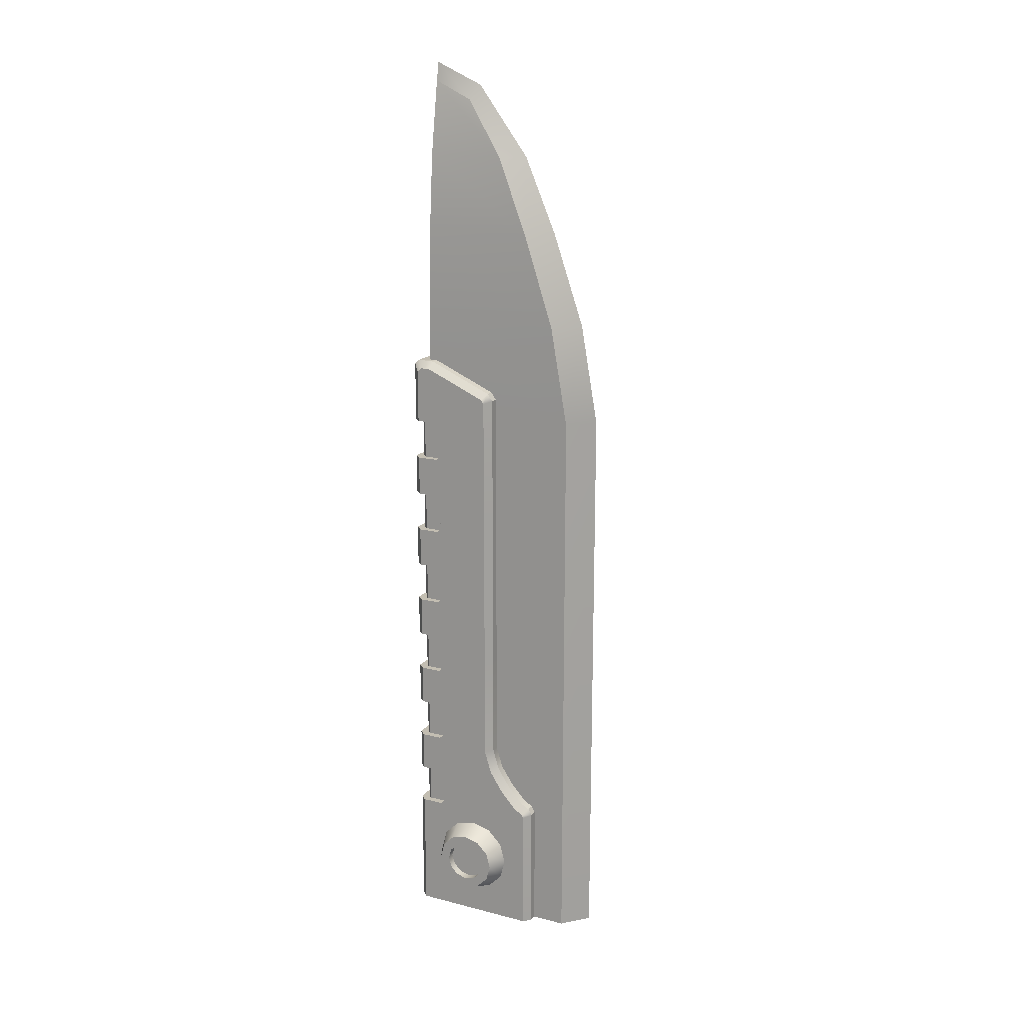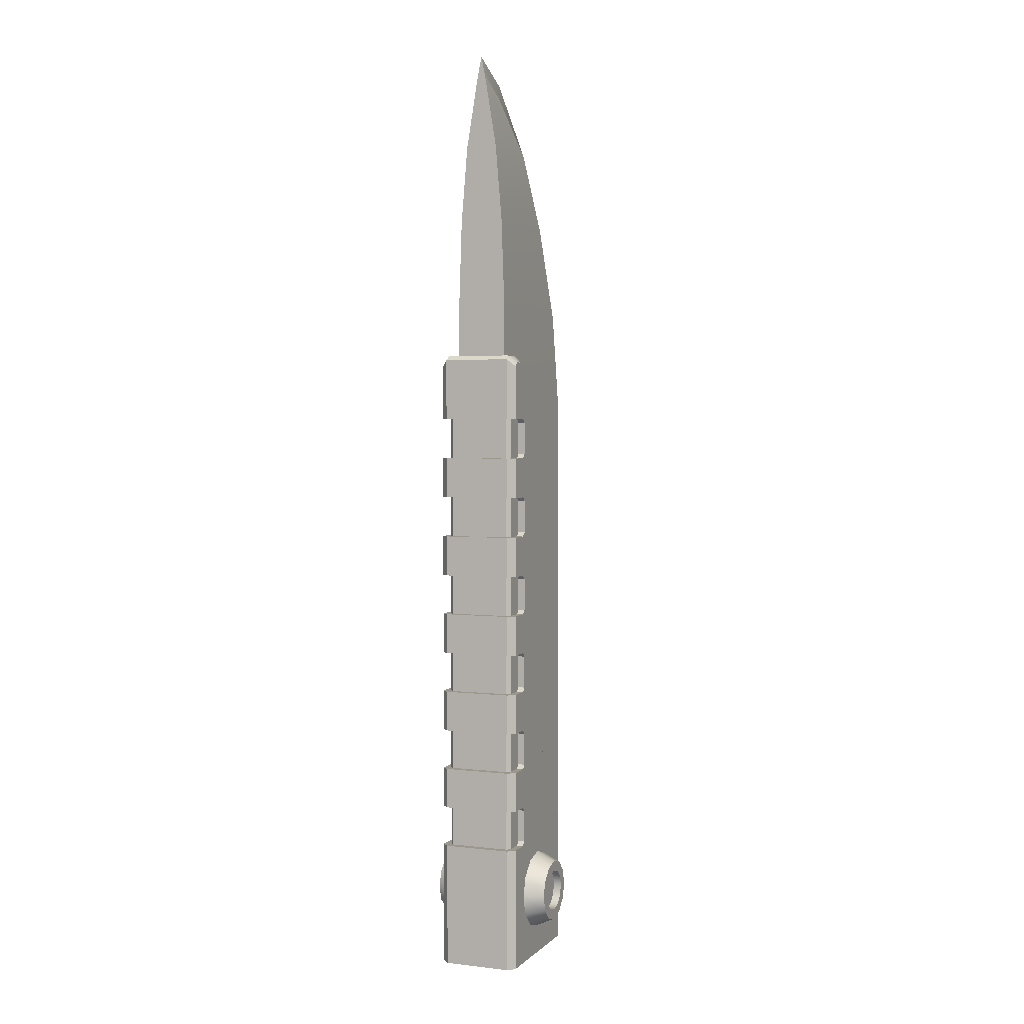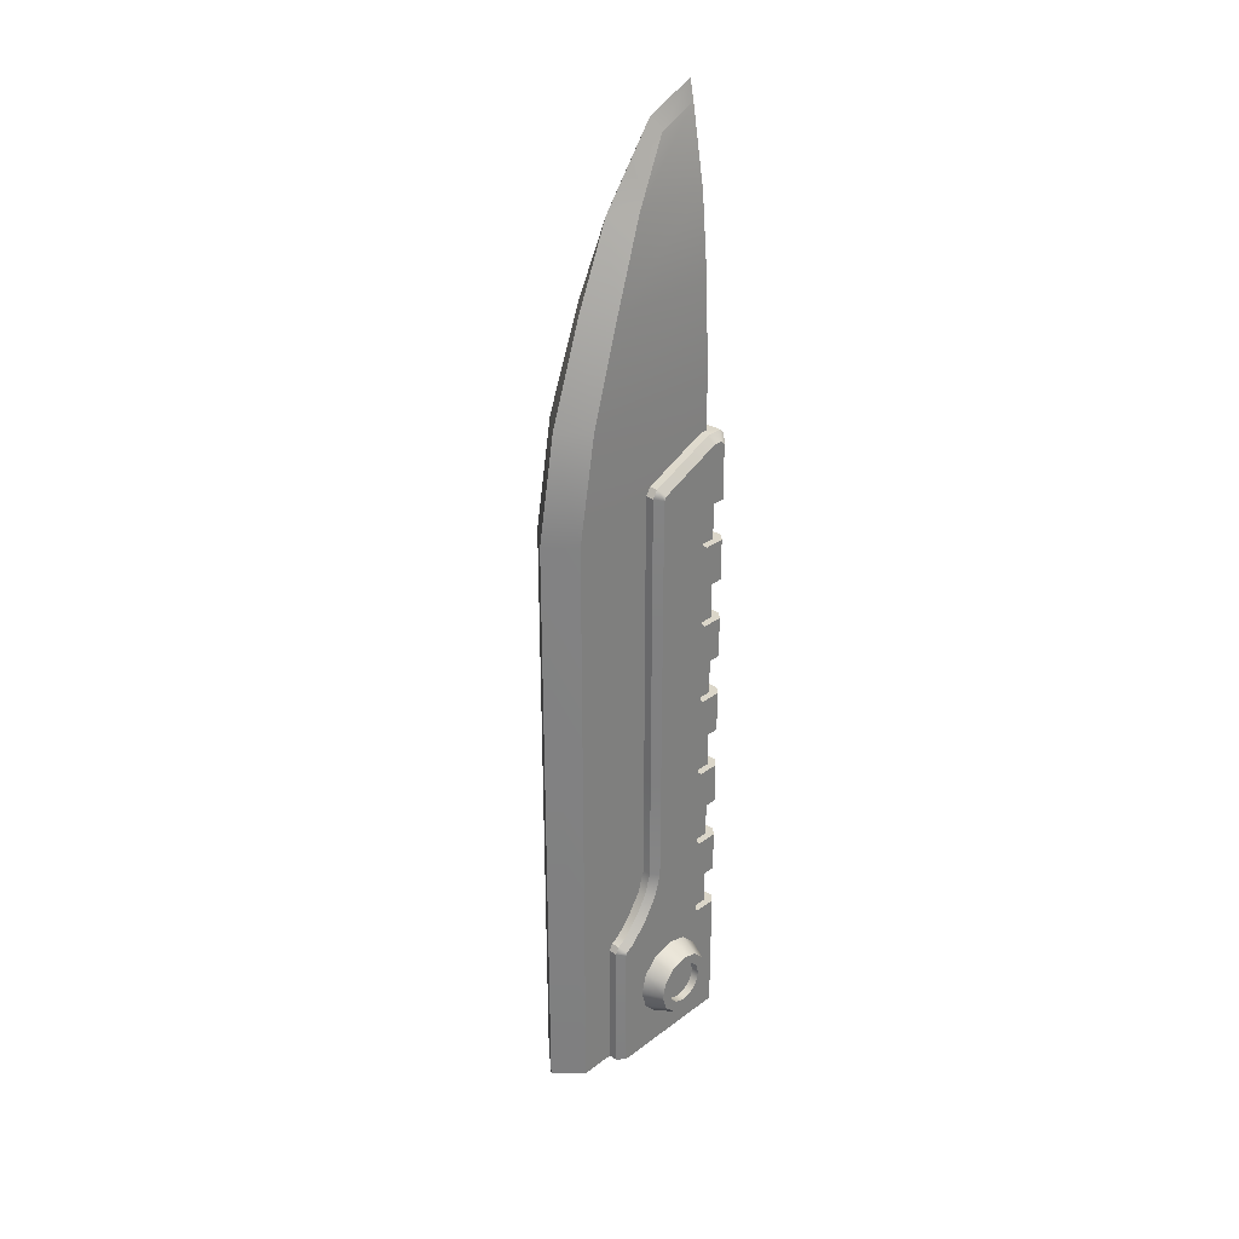
<metadata>
{"format":"obj","ext":"obj","renderer":"f3d","projection":"perspective","resolution":1024,"background":"white","views":[{"elev":17.3,"azim":-63.1,"up":"+Z"},{"elev":2.9,"azim":-158.2,"up":"+Z"},{"elev":30.1,"azim":42.8,"up":"+Z"}]}
</metadata>
<code>
g default
v -0.3742 0.338 0.5311
v -0.3742 0.267 0.6021
v -0.3742 0.1699 0.6281
v -0.3742 0.07292 0.6021
v -0.3742 0.001891 0.5311
v -0.3742 -0.02411 0.4341
v -0.3742 0.001891 0.3371
v -0.3742 0.07292 0.266
v -0.3742 0.1699 0.24
v -0.3742 0.267 0.266
v -0.3742 0.338 0.3371
v -0.3742 0.364 0.4341
v -0.2531 0.3861 0.5589
v -0.2531 0.2947 0.6503
v -0.2531 0.1699 0.6837
v -0.2531 0.04513 0.6503
v -0.2531 -0.04624 0.5589
v -0.2531 -0.07968 0.4341
v -0.2531 -0.04624 0.3093
v -0.2531 0.04513 0.2179
v -0.2531 0.1699 0.1845
v -0.2531 0.2947 0.2179
v -0.2531 0.3861 0.3093
v -0.2531 0.4196 0.4341
v -0.3742 0.2834 0.4996
v -0.3742 0.2354 0.5475
v -0.3742 0.1699 0.5651
v -0.3742 0.1045 0.5475
v -0.3742 0.05652 0.4996
v -0.3742 0.03898 0.4341
v -0.3742 0.05652 0.3686
v -0.3742 0.1045 0.3207
v -0.3742 0.1699 0.3031
v -0.3742 0.2354 0.3207
v -0.3742 0.2834 0.3686
v -0.3742 0.3009 0.4341
v -0.3243 0.2834 0.4996
v -0.3243 0.2354 0.5475
v -0.3243 0.1699 0.5651
v -0.3243 0.1045 0.5475
v -0.3243 0.05652 0.4996
v -0.3243 0.03898 0.4341
v -0.3243 0.05652 0.3686
v -0.3243 0.1045 0.3207
v -0.3243 0.1699 0.3031
v -0.3243 0.2354 0.3207
v -0.3243 0.2834 0.3686
v -0.3243 0.3009 0.4341
v 0.3742 0.338 0.3371
v 0.3742 0.267 0.266
v 0.3742 0.1699 0.24
v 0.3742 0.07292 0.266
v 0.3742 0.001891 0.3371
v 0.3742 -0.02411 0.4341
v 0.3742 0.001891 0.5311
v 0.3742 0.07292 0.6021
v 0.3742 0.1699 0.6281
v 0.3742 0.267 0.6021
v 0.3742 0.338 0.5311
v 0.3742 0.364 0.4341
v 0.2531 0.3861 0.3093
v 0.2531 0.2947 0.2179
v 0.2531 0.1699 0.1845
v 0.2531 0.04513 0.2179
v 0.2531 -0.04624 0.3093
v 0.2531 -0.07968 0.4341
v 0.2531 -0.04624 0.5589
v 0.2531 0.04513 0.6503
v 0.2531 0.1699 0.6837
v 0.2531 0.2947 0.6503
v 0.2531 0.3861 0.5589
v 0.2531 0.4196 0.4341
v 0.3742 0.2834 0.3686
v 0.3742 0.2354 0.3207
v 0.3742 0.1699 0.3031
v 0.3742 0.1045 0.3207
v 0.3742 0.05652 0.3686
v 0.3742 0.03898 0.4341
v 0.3742 0.05652 0.4996
v 0.3742 0.1045 0.5475
v 0.3742 0.1699 0.565
v 0.3742 0.2354 0.5475
v 0.3742 0.2834 0.4996
v 0.3742 0.3009 0.4341
v 0.3243 0.2834 0.3686
v 0.3243 0.2354 0.3207
v 0.3243 0.1699 0.3031
v 0.3243 0.1045 0.3207
v 0.3243 0.05652 0.3686
v 0.3243 0.03898 0.4341
v 0.3243 0.05652 0.4996
v 0.3243 0.1045 0.5475
v 0.3243 0.1699 0.565
v 0.3243 0.2354 0.5475
v 0.3243 0.2834 0.4996
v 0.3243 0.3009 0.4341
v 0.2531 -0.2258 0
v 0.2531 -0.2259 0.8114
v 0.2102 -0.2688 0
v 0.2102 -0.2688 0.8235
v 0.2102 -0.2452 0.8637
v 0.2531 -0.2143 0.8316
v 0.2102 -0.1902 0.8945
v 0.2531 -0.1636 0.8601
v 0.2531 -0.06045 0.9716
v 0.2102 -0.09434 0.9982
v 0.2531 0.5616 0
v 0.2531 0.02642 1.103
v 0.2531 0.07126 1.249
v 0.2531 0.07116 3.737
v 0.2102 0.02832 1.256
v 0.2102 0.02832 3.751
v 0.2102 0.06062 3.796
v 0.2531 0.08837 3.761
v 0.2102 0.4684 3.972
v 0.2531 0.4768 3.929
v 0.2531 0.5362 3.929
v 0.2022 0.5793 3.972
v 0.2531 0.5616 3.904
v 0.2102 0.6045 3.947
v 0.1587 -0.2688 0.8235
v 0.1587 -0.2688 0
v 0.1587 -0.2452 0.8637
v 0.1587 -0.1902 0.8945
v 0.1587 -0.09434 0.9982
v 0.2102 0.6045 0.7776
v 0.2102 0.6045 0
v 0.1587 -0.01281 1.121
v 0.2102 -0.01281 1.121
v 0.2531 0.5616 0.7776
v 0.1587 0.02832 1.256
v 0.2102 0.6045 1.285
v 0.2102 0.6045 1.031
v 0.2531 0.5616 1.285
v 0.2531 0.5616 1.031
v 0.2102 0.6045 1.792
v 0.2102 0.6045 1.539
v 0.2531 0.5616 1.792
v 0.2531 0.5616 1.539
v 0.1587 0.02832 3.751
v 0.2102 0.6045 2.3
v 0.2102 0.6045 2.046
v 0.2531 0.5616 2.3
v 0.2531 0.5616 2.046
v 0.2102 0.6045 2.807
v 0.2102 0.6045 2.553
v 0.2531 0.5616 2.807
v 0.2531 0.5616 2.553
v 0.2102 0.6045 3.314
v 0.2102 0.6045 3.061
v 0.2531 0.5616 3.314
v 0.2531 0.5616 3.061
v 0.1587 0.06062 3.796
v 0.1587 0.4684 3.972
v 0.2102 0.6045 3.568
v 0.1587 0.517 3.972
v 0.2531 0.5616 3.568
v 0.2531 0.4295 3.314
v 0.2531 0.429 3.314
v 0.2531 0.4036 3.34
v 0.2531 0.4036 3.543
v 0.2531 0.429 3.568
v 0.2531 0.429 0.7776
v 0.2531 0.4036 0.803
v 0.2531 0.4036 1.006
v 0.2531 0.429 1.031
v 0.2531 0.429 1.285
v 0.2531 0.4036 1.31
v 0.2531 0.4036 1.513
v 0.2531 0.429 1.539
v 0.2531 0.429 1.792
v 0.2531 0.4036 1.818
v 0.2531 0.4036 2.021
v 0.2531 0.429 2.046
v 0.2531 0.429 2.3
v 0.2531 0.4036 2.325
v 0.2531 0.4036 2.528
v 0.2531 0.429 2.553
v 0.2531 0.429 2.807
v 0.2531 0.4036 2.832
v 0.2531 0.4036 3.035
v 0.2531 0.429 3.061
v 0.1884 0.5583 0.7776
v 0.2102 0.5355 0.7776
v 0.1884 0.5583 1.031
v 0.1884 0.5583 1.285
v 0.2102 0.5355 1.285
v 0.2102 0.5355 1.031
v 0.1884 0.5583 1.539
v 0.1884 0.5583 1.792
v 0.2102 0.5355 1.792
v 0.2102 0.5355 1.539
v 0.1884 0.5583 2.046
v 0.1884 0.5583 2.3
v 0.2102 0.5355 2.3
v 0.2102 0.5355 2.046
v 0.1884 0.5583 2.553
v 0.1884 0.5583 2.807
v 0.2102 0.5355 2.807
v 0.2102 0.5355 2.553
v 0.1884 0.5583 3.061
v 0.1884 0.5583 3.314
v 0.2102 0.5355 3.314
v 0.2102 0.5355 3.061
v 0.1884 0.5583 3.568
v 0.2102 0.5355 3.568
v 0.2102 0.4295 3.314
v 0.2102 0.429 3.314
v 0.2102 0.4036 3.34
v 0.2102 0.4036 3.543
v 0.2102 0.429 3.568
v 0.2102 0.429 0.7776
v 0.2102 0.4036 0.803
v 0.2102 0.4036 1.006
v 0.2102 0.429 1.031
v 0.2102 0.429 1.285
v 0.2102 0.4036 1.31
v 0.2102 0.4036 1.513
v 0.2102 0.429 1.539
v 0.2102 0.429 1.792
v 0.2102 0.4036 1.818
v 0.2102 0.4036 2.021
v 0.2102 0.429 2.046
v 0.2102 0.429 2.3
v 0.2102 0.4036 2.325
v 0.2102 0.4036 2.528
v 0.2102 0.429 2.553
v 0.2102 0.429 2.807
v 0.2102 0.4036 2.832
v 0.2102 0.4036 3.035
v 0.2102 0.429 3.061
v 0.2531 0.07123 1.919
v 0.2102 0.02832 1.919
v 0.1587 0.02832 1.919
v 0.2531 0.07121 2.426
v 0.2102 0.02832 2.426
v 0.1587 0.02832 2.426
v 0.2531 0.07119 2.934
v 0.2102 0.02832 2.934
v 0.1587 0.02832 2.934
v -0.2531 -0.2258 0
v -0.2531 -0.2259 0.8114
v -0.2102 -0.2688 0
v -0.2102 -0.2688 0.8235
v -0.2102 -0.2452 0.8637
v -0.2531 -0.2143 0.8316
v -0.2102 -0.1902 0.8945
v -0.2531 -0.1636 0.8601
v -0.2531 -0.06045 0.9716
v -0.2102 -0.09434 0.9982
v -0.2531 0.5616 0
v -0.2531 0.02642 1.103
v -0.2531 0.07126 1.249
v -0.2531 0.07116 3.737
v -0.2102 0.02832 1.256
v -0.2102 0.02832 3.751
v -0.2102 0.06062 3.796
v -0.2531 0.08837 3.761
v -0.2102 0.4684 3.972
v -0.2531 0.4768 3.929
v -0.2531 0.5362 3.929
v -0.2022 0.5793 3.972
v -0.2531 0.5616 3.904
v -0.2102 0.6045 3.947
v -0.1587 -0.2688 0.8235
v -0.1587 -0.2688 0
v -0.1587 -0.2452 0.8637
v -0.1587 -0.1902 0.8945
v -0.1587 -0.09434 0.9982
v -0.2102 0.6045 0.7776
v -0.2102 0.6045 0
v -0.1587 -0.01281 1.121
v -0.2102 -0.01281 1.121
v -0.2531 0.5616 0.7776
v -0.1587 0.02832 1.256
v -0.2102 0.6045 1.285
v -0.2102 0.6045 1.031
v -0.2531 0.5616 1.285
v -0.2531 0.5616 1.031
v -0.2102 0.6045 1.792
v -0.2102 0.6045 1.539
v -0.2531 0.5616 1.792
v -0.2531 0.5616 1.539
v -0.1587 0.02832 3.751
v -0.2102 0.6045 2.3
v -0.2102 0.6045 2.046
v -0.2531 0.5616 2.3
v -0.2531 0.5616 2.046
v -0.2102 0.6045 2.807
v -0.2102 0.6045 2.553
v -0.2531 0.5616 2.807
v -0.2531 0.5616 2.553
v -0.2102 0.6045 3.314
v -0.2102 0.6045 3.061
v -0.2531 0.5616 3.314
v -0.2531 0.5616 3.061
v -0.1587 0.06062 3.796
v -0.1587 0.4684 3.972
v -0.2102 0.6045 3.568
v -0.1587 0.517 3.972
v -0.2531 0.5616 3.568
v -0.2531 0.4295 3.314
v -0.2531 0.429 3.314
v -0.2531 0.4036 3.34
v -0.2531 0.4036 3.543
v -0.2531 0.429 3.568
v -0.2531 0.429 0.7776
v -0.2531 0.4036 0.803
v -0.2531 0.4036 1.006
v -0.2531 0.429 1.031
v -0.2531 0.429 1.285
v -0.2531 0.4036 1.31
v -0.2531 0.4036 1.513
v -0.2531 0.429 1.539
v -0.2531 0.429 1.792
v -0.2531 0.4036 1.818
v -0.2531 0.4036 2.021
v -0.2531 0.429 2.046
v -0.2531 0.429 2.3
v -0.2531 0.4036 2.325
v -0.2531 0.4036 2.528
v -0.2531 0.429 2.553
v -0.2531 0.429 2.807
v -0.2531 0.4036 2.832
v -0.2531 0.4036 3.035
v -0.2531 0.429 3.061
v -0.1884 0.5583 0.7776
v -0.2102 0.5355 0.7776
v -0.1884 0.5583 1.031
v -0.1884 0.5583 1.285
v -0.2102 0.5355 1.285
v -0.2102 0.5355 1.031
v -0.1884 0.5583 1.539
v -0.1884 0.5583 1.792
v -0.2102 0.5355 1.792
v -0.2102 0.5355 1.539
v -0.1884 0.5583 2.046
v -0.1884 0.5583 2.3
v -0.2102 0.5355 2.3
v -0.2102 0.5355 2.046
v -0.1884 0.5583 2.553
v -0.1884 0.5583 2.807
v -0.2102 0.5355 2.807
v -0.2102 0.5355 2.553
v -0.1884 0.5583 3.061
v -0.1884 0.5583 3.314
v -0.2102 0.5355 3.314
v -0.2102 0.5355 3.061
v -0.1884 0.5583 3.568
v -0.2102 0.5355 3.568
v -0.2102 0.4295 3.314
v -0.2102 0.429 3.314
v -0.2102 0.4036 3.34
v -0.2102 0.4036 3.543
v -0.2102 0.429 3.568
v -0.2102 0.429 0.7776
v -0.2102 0.4036 0.803
v -0.2102 0.4036 1.006
v -0.2102 0.429 1.031
v -0.2102 0.429 1.285
v -0.2102 0.4036 1.31
v -0.2102 0.4036 1.513
v -0.2102 0.429 1.539
v -0.2102 0.429 1.792
v -0.2102 0.4036 1.818
v -0.2102 0.4036 2.021
v -0.2102 0.429 2.046
v -0.2102 0.429 2.3
v -0.2102 0.4036 2.325
v -0.2102 0.4036 2.528
v -0.2102 0.429 2.553
v -0.2102 0.429 2.807
v -0.2102 0.4036 2.832
v -0.2102 0.4036 3.035
v -0.2102 0.429 3.061
v -0.2531 0.07123 1.919
v -0.2102 0.02832 1.919
v -0.1587 0.02832 1.919
v -0.2531 0.07121 2.426
v -0.2102 0.02832 2.426
v -0.1587 0.02832 2.426
v -0.2531 0.07119 2.934
v -0.2102 0.02832 2.934
v -0.1587 0.02832 2.934
v 0.1587 0.517 0
v 0.02374 0.517 5.768
v 0.02374 0.2802 5.656
v 0.09937 0.03043 5.311
v 0.139 -0.1734 4.836
v 0.1587 -0.3721 4.26
v 0.1587 -0.4823 3.635
v 0.1587 -0.4823 0
v 0 0.517 0
v 0 0.517 5.881
v 0 0.2145 5.748
v 0 -0.1117 5.311
v 0 -0.3155 4.836
v 0 -0.5142 4.26
v 0 -0.6244 3.635
v 0 -0.6244 0
v 0.1587 0.517 3.635
v 0.1587 0.517 4.26
v 0.139 0.517 4.836
v 0.09937 0.517 5.311
v -0.1587 0.517 0
v -0.02374 0.517 5.768
v -0.02374 0.2802 5.656
v -0.09937 0.03043 5.311
v -0.139 -0.1734 4.836
v -0.1587 -0.3721 4.26
v -0.1587 -0.4823 3.635
v -0.1587 -0.4823 0
v -0.1587 0.517 3.635
v -0.1587 0.517 4.26
v -0.139 0.517 4.836
v -0.09937 0.517 5.311
g geo_blade geometry
f 1 2 14 13
f 2 3 15 14
f 3 4 16 15
f 4 5 17 16
f 5 6 18 17
f 6 7 19 18
f 7 8 20 19
f 8 9 21 20
f 9 10 22 21
f 10 11 23 22
f 11 12 24 23
f 12 1 13 24
f 47 43 42 48
f 41 40 38 37
f 2 1 25 26
f 3 2 26 27
f 4 3 27 28
f 5 4 28 29
f 6 5 29 30
f 7 6 30 31
f 8 7 31 32
f 9 8 32 33
f 10 9 33 34
f 11 10 34 35
f 12 11 35 36
f 1 12 36 25
f 26 25 37 38
f 27 26 38 39
f 28 27 39 40
f 29 28 40 41
f 30 29 41 42
f 31 30 42 43
f 32 31 43 44
f 33 32 44 45
f 34 33 45 46
f 35 34 46 47
f 36 35 47 48
f 25 36 48 37
f 41 37 48 42
f 38 40 39
f 44 46 45
f 47 46 44 43
f 49 50 62 61
f 50 51 63 62
f 51 52 64 63
f 52 53 65 64
f 53 54 66 65
f 54 55 67 66
f 55 56 68 67
f 56 57 69 68
f 57 58 70 69
f 58 59 71 70
f 59 60 72 71
f 60 49 61 72
f 95 91 90 96
f 89 88 86 85
f 50 49 73 74
f 51 50 74 75
f 52 51 75 76
f 53 52 76 77
f 54 53 77 78
f 55 54 78 79
f 56 55 79 80
f 57 56 80 81
f 58 57 81 82
f 59 58 82 83
f 60 59 83 84
f 49 60 84 73
f 74 73 85 86
f 75 74 86 87
f 76 75 87 88
f 77 76 88 89
f 78 77 89 90
f 79 78 90 91
f 80 79 91 92
f 81 80 92 93
f 82 81 93 94
f 83 82 94 95
f 84 83 95 96
f 73 84 96 85
f 89 85 96 90
f 86 88 87
f 92 94 93
f 95 94 92 91
f 99 97 98 100
f 102 101 100 98
f 103 101 102 104
f 103 104 105 106
f 113 112 110 114
f 115 113 114 116
f 115 116 117 118
f 117 119 120 118
f 99 100 121 122
f 104 102 163 164
f 123 121 100 101
f 124 123 101 103
f 125 124 103 106
f 126 127 271 270
f 128 125 106 129
f 107 127 126 130
f 108 129 106 105
f 131 128 129 111
f 109 111 129 108
f 132 133 277 276
f 133 132 134 135
f 136 137 281 280
f 137 136 138 139
f 141 142 286 285
f 142 141 143 144
f 145 146 290 289
f 146 145 147 148
f 149 150 294 293
f 150 149 151 152
f 153 140 112 113
f 154 153 113 115
f 120 155 299 264
f 162 114 110 161
f 300 156 118 262
f 158 159 160 181 182
f 118 120 264 262
f 155 120 119 157
f 156 154 115 118
f 158 182 152 151
f 183 126 270 327
f 130 126 183 184
f 186 132 276 330
f 134 132 186 187
f 133 135 188 185
f 190 136 280 334
f 138 136 190 191
f 137 139 192 189
f 194 141 285 338
f 143 141 194 195
f 142 144 196 193
f 198 145 289 342
f 147 145 198 199
f 146 148 200 197
f 202 149 293 346
f 151 149 202 203
f 150 152 204 201
f 211 206 157 162
f 155 157 206 205
f 159 158 207 208
f 160 159 208 209
f 161 160 209 210
f 162 161 210 211
f 163 130 184 212
f 164 163 212 213
f 165 164 213 214
f 166 165 214 215
f 135 166 215 188
f 167 134 187 216
f 168 167 216 217
f 169 168 217 218
f 170 169 218 219
f 139 170 219 192
f 171 138 191 220
f 172 171 220 221
f 173 172 221 222
f 174 173 222 223
f 144 174 223 196
f 175 143 195 224
f 176 175 224 225
f 177 176 225 226
f 178 177 226 227
f 148 178 227 200
f 179 147 199 228
f 180 179 228 229
f 181 180 229 230
f 182 181 230 231
f 152 182 231 204
f 158 151 203 207
f 207 203 206 211
f 203 202 205 206
f 205 202 346 349
f 228 199 204 231
f 199 198 201 204
f 201 198 342 345
f 224 195 200 227
f 195 194 197 200
f 197 194 338 341
f 220 191 196 223
f 191 190 193 196
f 193 190 334 337
f 216 187 192 219
f 187 186 189 192
f 189 186 330 333
f 212 184 188 215
f 184 183 185 188
f 185 183 327 329
f 213 212 215 214
f 217 216 219 218
f 221 220 223 222
f 225 224 227 226
f 229 228 231 230
f 208 207 211 210 209
f 179 178 148 147
f 117 162 157 119
f 117 116 114 162
f 180 177 178 179
f 175 174 144 143
f 176 173 174 175
f 171 170 139 138
f 172 169 170 171
f 167 166 135 134
f 168 165 166 167
f 232 172 173
f 163 97 107 130
f 102 98 97 163
f 165 105 104 164
f 168 108 105 165
f 109 108 168 169
f 232 173 176 235
f 233 232 235 236
f 233 234 131 111
f 111 109 232 233
f 109 169 172 232
f 236 237 234 233
f 238 180 181
f 235 176 177
f 238 181 160 110
f 239 238 110 112
f 112 140 240 239
f 239 240 237 236
f 236 235 238 239
f 235 177 180 238
f 110 160 161
f 243 244 242 241
f 246 242 244 245
f 247 248 246 245
f 247 250 249 248
f 257 258 254 256
f 259 260 258 257
f 259 262 261 260
f 261 262 264 263
f 243 266 265 244
f 248 308 307 246
f 267 245 244 265
f 268 247 245 267
f 269 250 247 268
f 272 273 250 269
f 251 274 270 271
f 252 249 250 273
f 275 255 273 272
f 253 252 273 255
f 277 279 278 276
f 281 283 282 280
f 286 288 287 285
f 290 292 291 289
f 294 296 295 293
f 297 257 256 284
f 298 259 257 297
f 306 305 254 258
f 302 326 325 304 303
f 299 301 263 264
f 300 262 259 298
f 302 295 296 326
f 274 328 327 270
f 278 331 330 276
f 277 329 332 279
f 282 335 334 280
f 281 333 336 283
f 287 339 338 285
f 286 337 340 288
f 291 343 342 289
f 290 341 344 292
f 295 347 346 293
f 294 345 348 296
f 355 306 301 350
f 299 349 350 301
f 303 352 351 302
f 304 353 352 303
f 305 354 353 304
f 306 355 354 305
f 307 356 328 274
f 308 357 356 307
f 309 358 357 308
f 310 359 358 309
f 279 332 359 310
f 311 360 331 278
f 312 361 360 311
f 313 362 361 312
f 314 363 362 313
f 283 336 363 314
f 315 364 335 282
f 316 365 364 315
f 317 366 365 316
f 318 367 366 317
f 288 340 367 318
f 319 368 339 287
f 320 369 368 319
f 321 370 369 320
f 322 371 370 321
f 292 344 371 322
f 323 372 343 291
f 324 373 372 323
f 325 374 373 324
f 326 375 374 325
f 296 348 375 326
f 302 351 347 295
f 185 329 277 133
f 189 333 281 137
f 193 337 286 142
f 197 341 290 146
f 201 345 294 150
f 205 349 299 155
f 351 355 350 347
f 347 350 349 346
f 372 375 348 343
f 343 348 345 342
f 368 371 344 339
f 339 344 341 338
f 364 367 340 335
f 335 340 337 334
f 360 363 336 331
f 331 336 333 330
f 356 359 332 328
f 328 332 329 327
f 357 358 359 356
f 361 362 363 360
f 365 366 367 364
f 369 370 371 368
f 373 374 375 372
f 352 353 354 355 351
f 323 291 292 322
f 261 263 301 306
f 261 306 258 260
f 324 323 322 321
f 319 287 288 318
f 320 319 318 317
f 315 282 283 314
f 316 315 314 313
f 311 278 279 310
f 312 311 310 309
f 376 317 316
f 307 274 251 241
f 246 307 241 242
f 309 308 248 249
f 312 309 249 252
f 253 313 312 252
f 376 379 320 317
f 377 380 379 376
f 377 255 275 378
f 255 377 376 253
f 253 376 316 313
f 380 377 378 381
f 382 325 324
f 379 321 320
f 382 254 304 325
f 383 256 254 382
f 256 383 384 284
f 383 380 381 384
f 380 383 382 379
f 379 382 324 321
f 254 305 304
f 391 401 402 390
f 402 401 413 414
f 387 386 394 395
f 388 387 395 396
f 389 388 396 397
f 390 389 397 398
f 391 390 398 399
f 392 391 399 400
f 385 401 391 392
f 401 385 393 405 413
f 403 402 414 415
f 390 402 403 389
f 406 386 404 416
f 388 404 386 387
f 389 403 404 388
f 404 403 415 416
f 411 410 414 413
f 407 395 394 406
f 408 396 395 407
f 409 397 396 408
f 410 398 397 409
f 411 399 398 410
f 412 400 399 411
f 405 412 411 413
f 410 409 415 414
f 408 407 406 416
f 409 408 416 415
f 394 386 406

</code>
